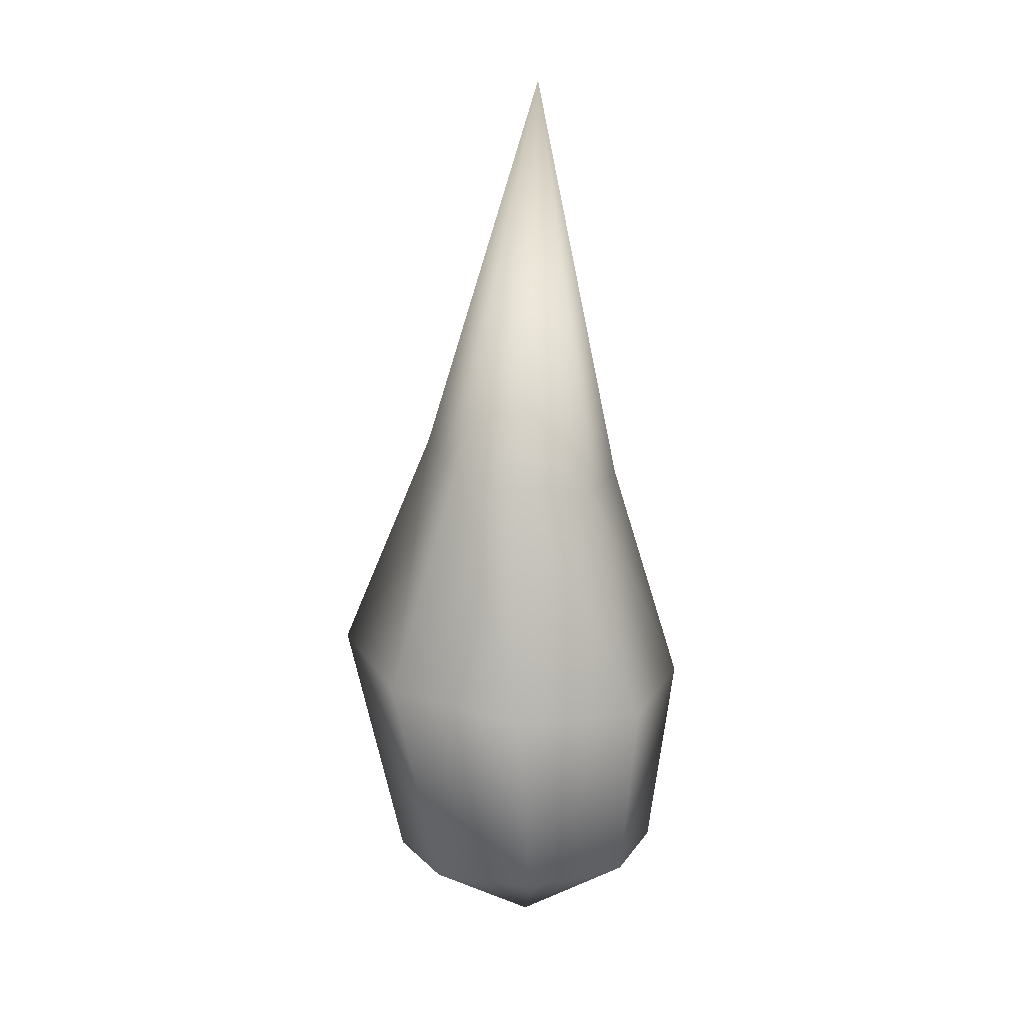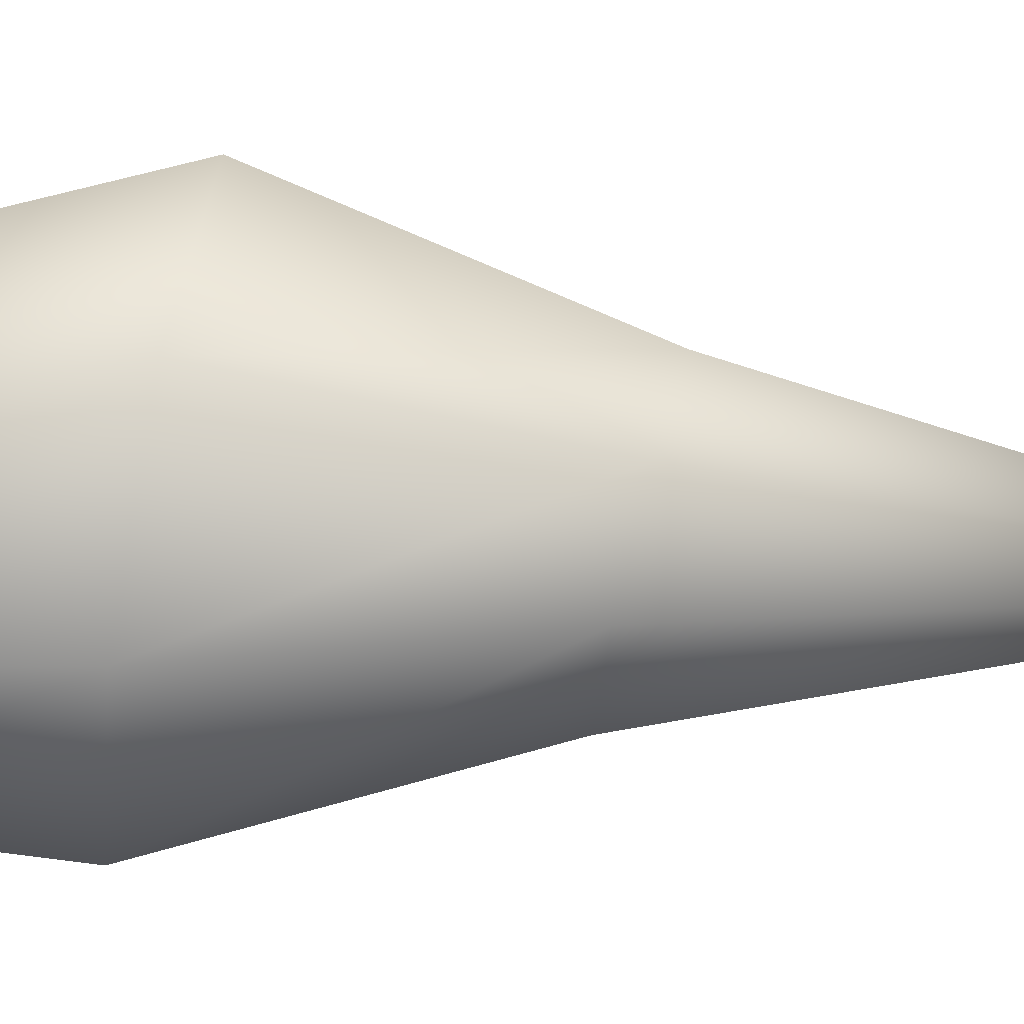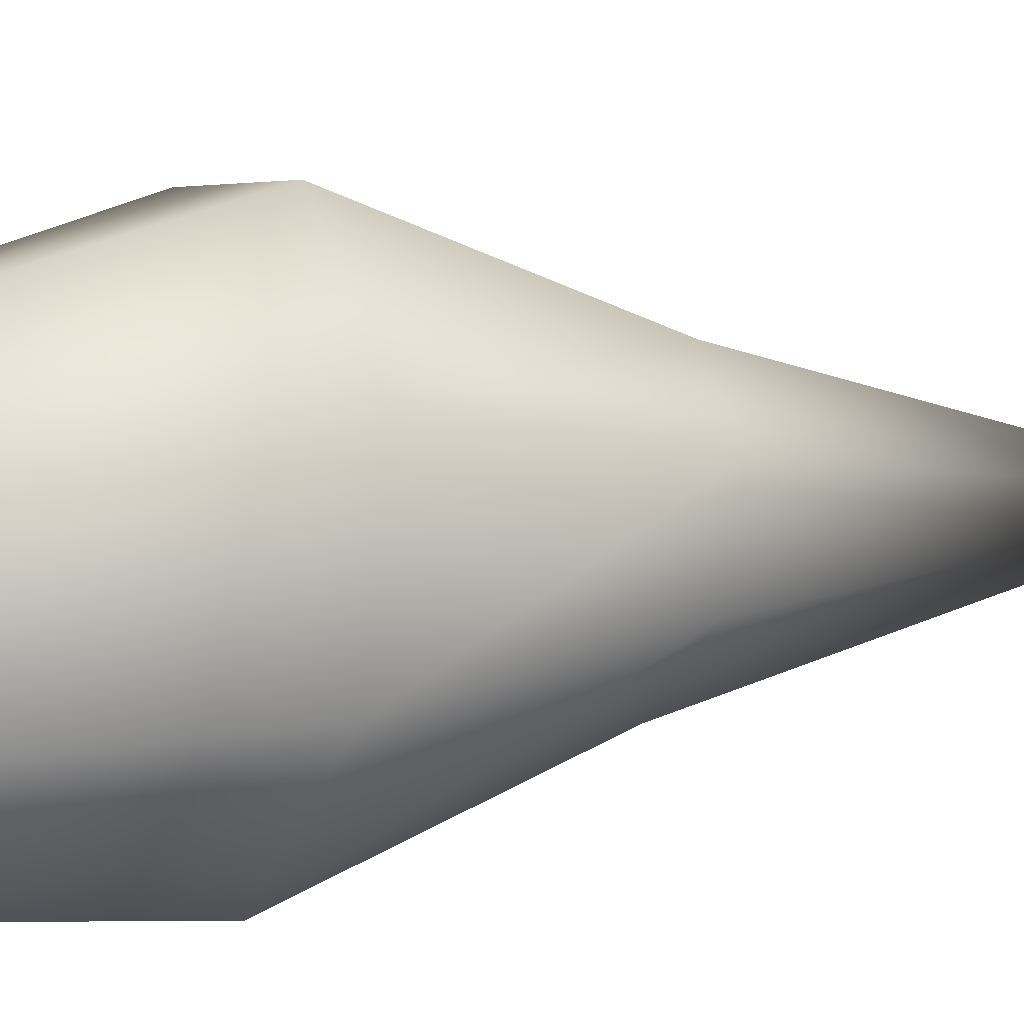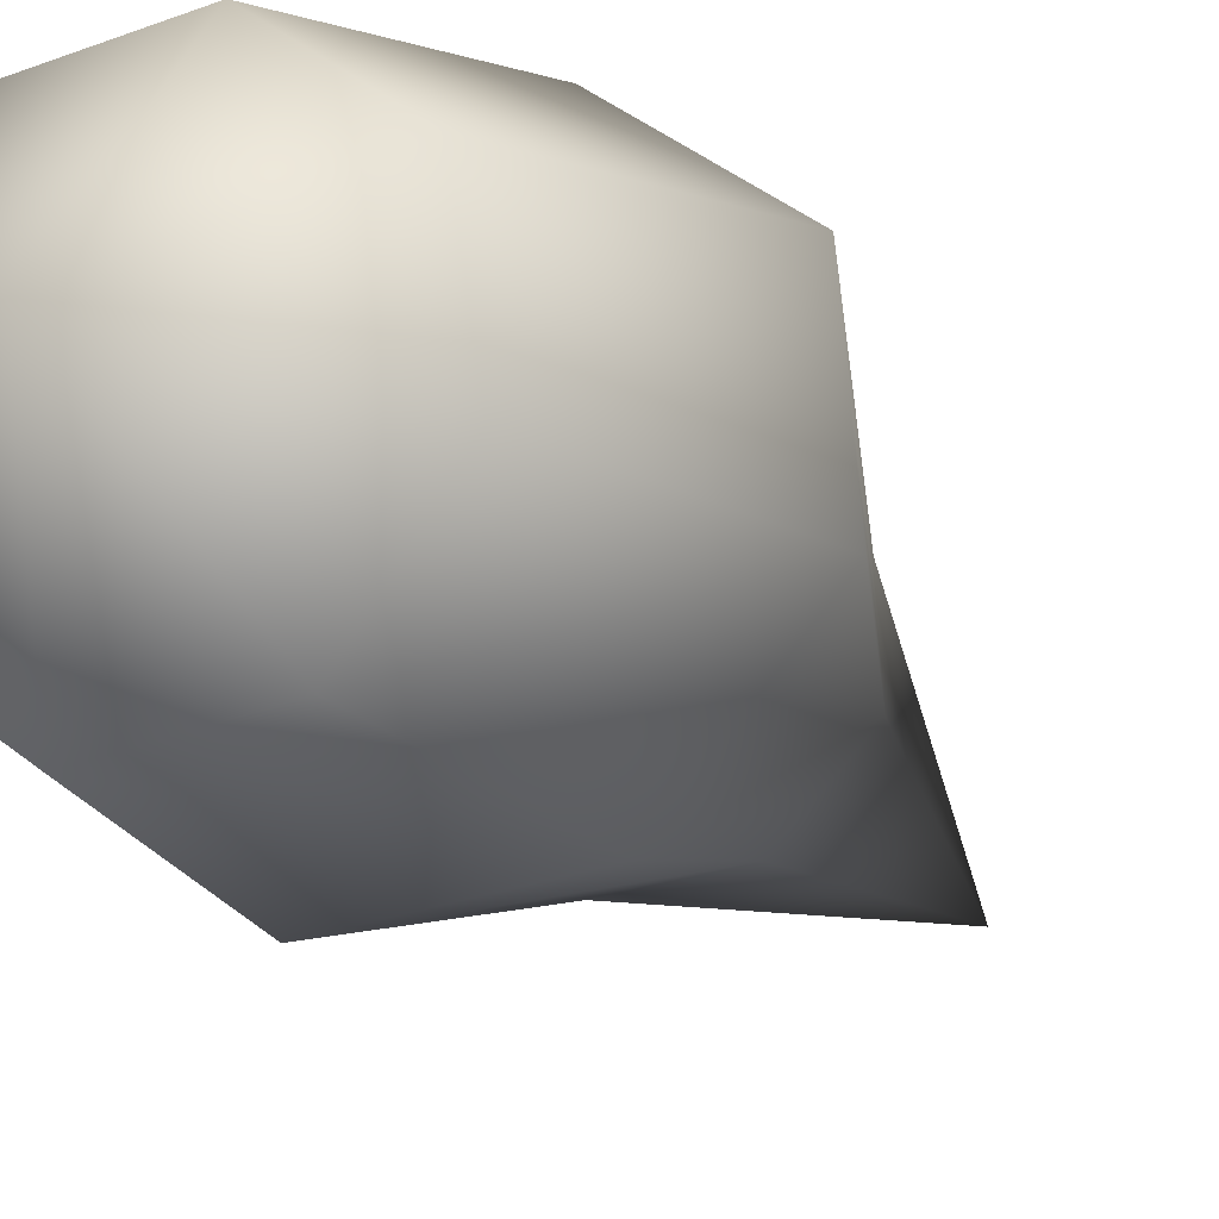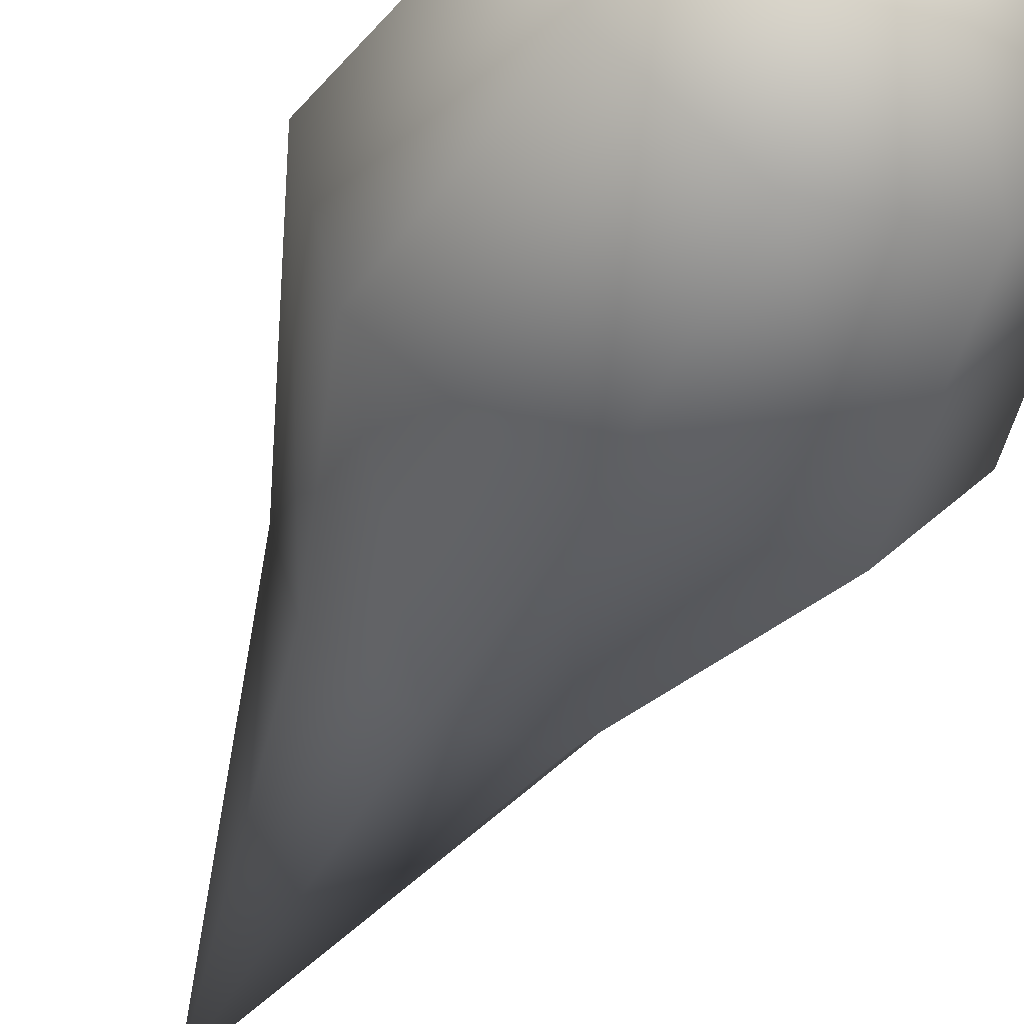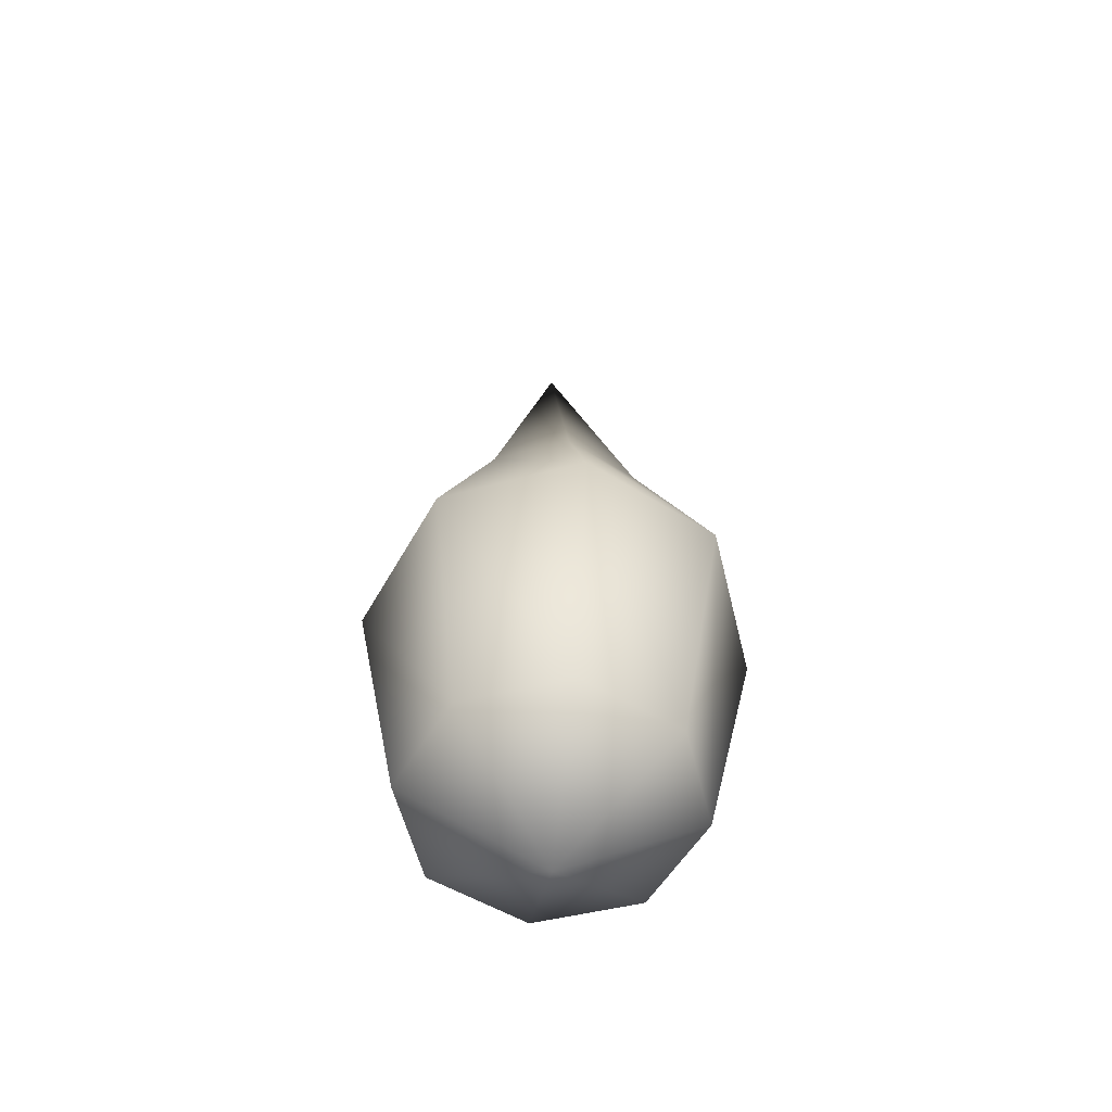
<metadata>
{"format":"obj","ext":"obj","renderer":"f3d","projection":"perspective","resolution":1024,"background":"white","views":[{"elev":12.8,"azim":147.3,"up":"+Y"},{"elev":-36.4,"azim":89.3,"up":"+Z"},{"elev":11.9,"azim":63.9,"up":"+Z"},{"elev":-16.8,"azim":24.9,"up":"+Z"},{"elev":-42.6,"azim":-22.7,"up":"+Z"},{"elev":-58.4,"azim":5.8,"up":"+Y"}]}
</metadata>
<code>
o flame9_Cylinder.014
v 0.004085 -0.02941 0.01589
v 0.006063 0.002002 0.02358
v -0.01129 0.000853 0.02118
v -0.009058 -0.02924 0.01403
v 0.003045 0.0295 0.01184
v -0.006609 0.02854 0.01055
v -0.02179 -0.00192 0.007311
v -0.01703 -0.02882 0.003417
v -0.01243 0.02621 0.002945
v -0.01929 -0.004694 -0.009903
v -0.01516 -0.0284 -0.009722
v -0.011 0.02388 -0.006527
v -0.005239 -0.005842 -0.02038
v -0.004549 -0.02822 -0.01769
v -0.003166 0.02292 -0.01231
v 0.01212 -0.004694 -0.01798
v 0.008594 -0.0284 -0.01583
v 0.006488 0.02388 -0.01102
v 0.02262 -0.00192 -0.004107
v 0.01657 -0.02882 -0.005221
v 0.01231 0.02621 -0.003414
v 0.02011 0.000853 0.01311
v 0.0147 -0.02924 0.007918
v 0.01088 0.02854 0.006058
v -0.000232 -0.0395 -0.000902
v -0.000723 0.07571 -0.002812
f 1 2 3 4
f 2 5 6 3
f 4 3 7 8
f 3 6 9 7
f 8 7 10 11
f 7 9 12 10
f 11 10 13 14
f 10 12 15 13
f 14 13 16 17
f 13 15 18 16
f 17 16 19 20
f 16 18 21 19
f 20 19 22 23
f 19 21 24 22
f 25 1 4
f 5 26 6
f 25 4 8
f 6 26 9
f 25 8 11
f 9 26 12
f 25 11 14
f 12 26 15
f 25 14 17
f 15 26 18
f 25 17 20
f 18 26 21
f 25 20 23
f 21 26 24
f 25 23 1
f 23 22 2 1
f 22 24 5 2
f 24 26 5

</code>
